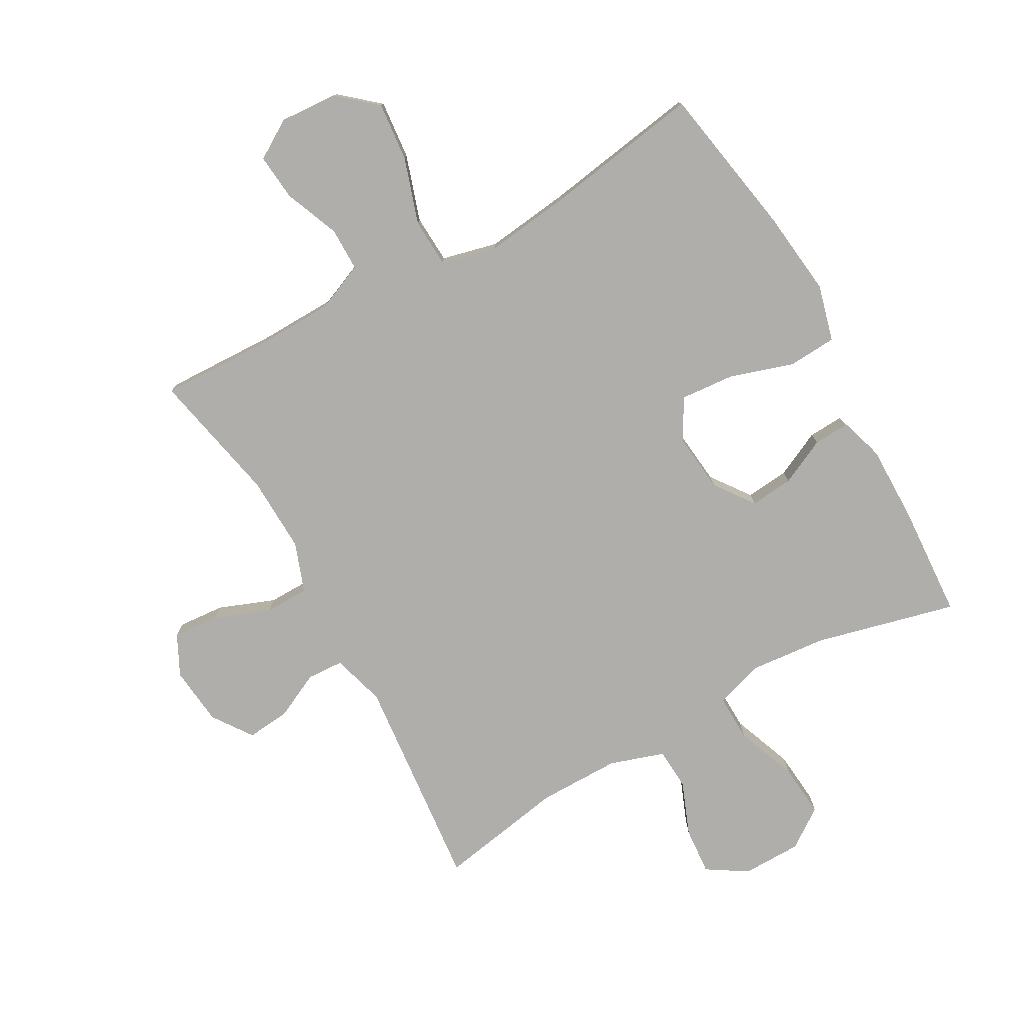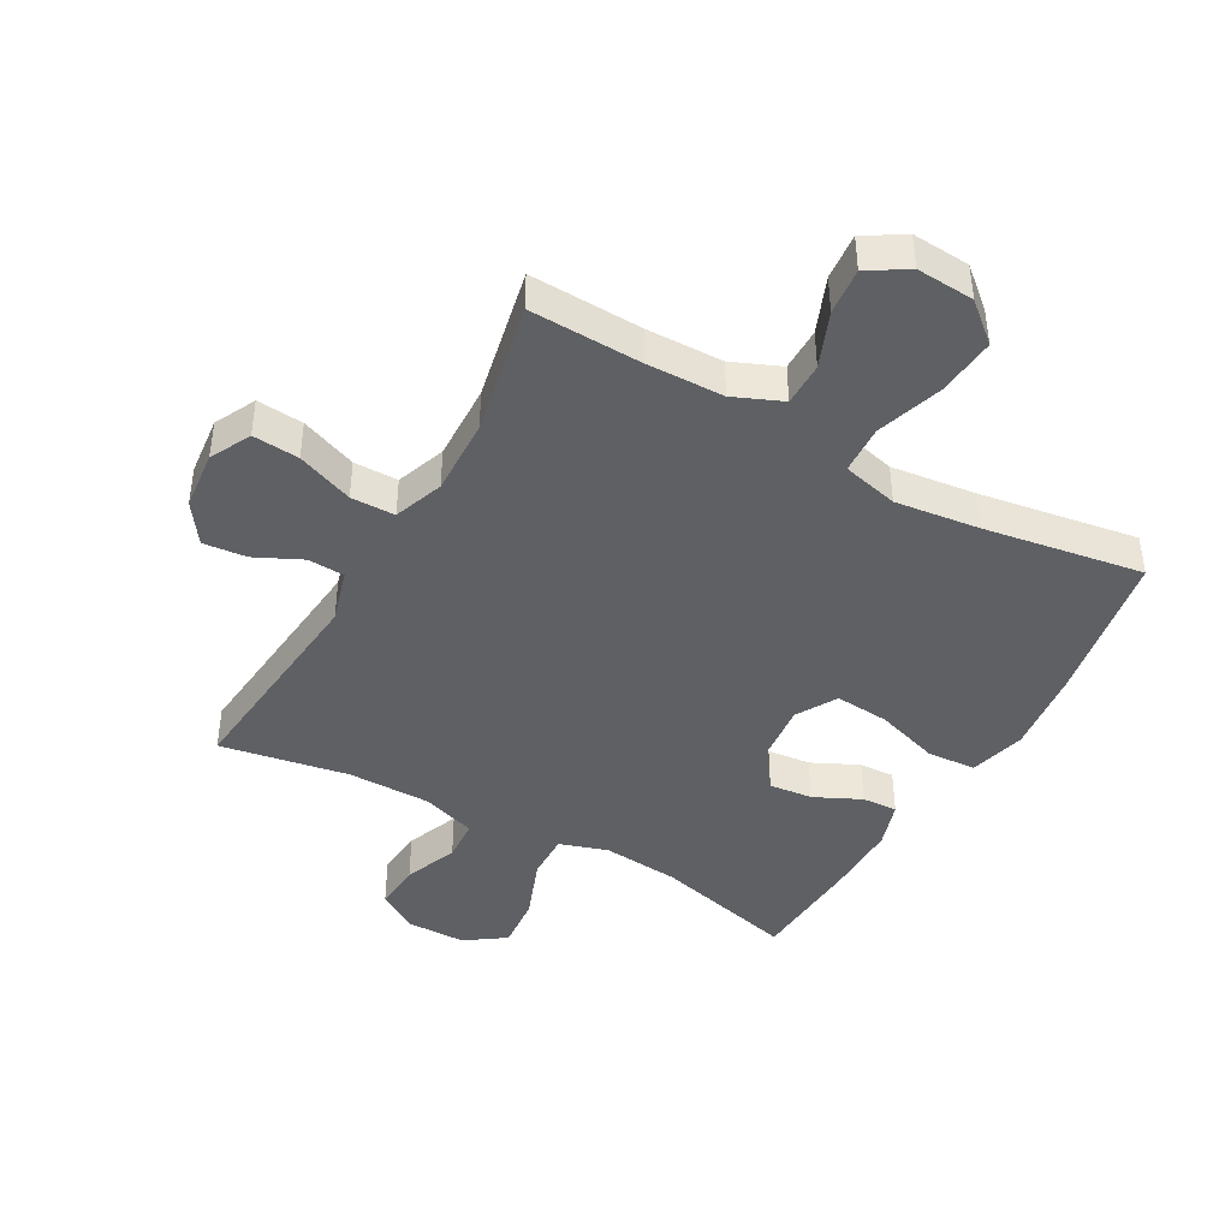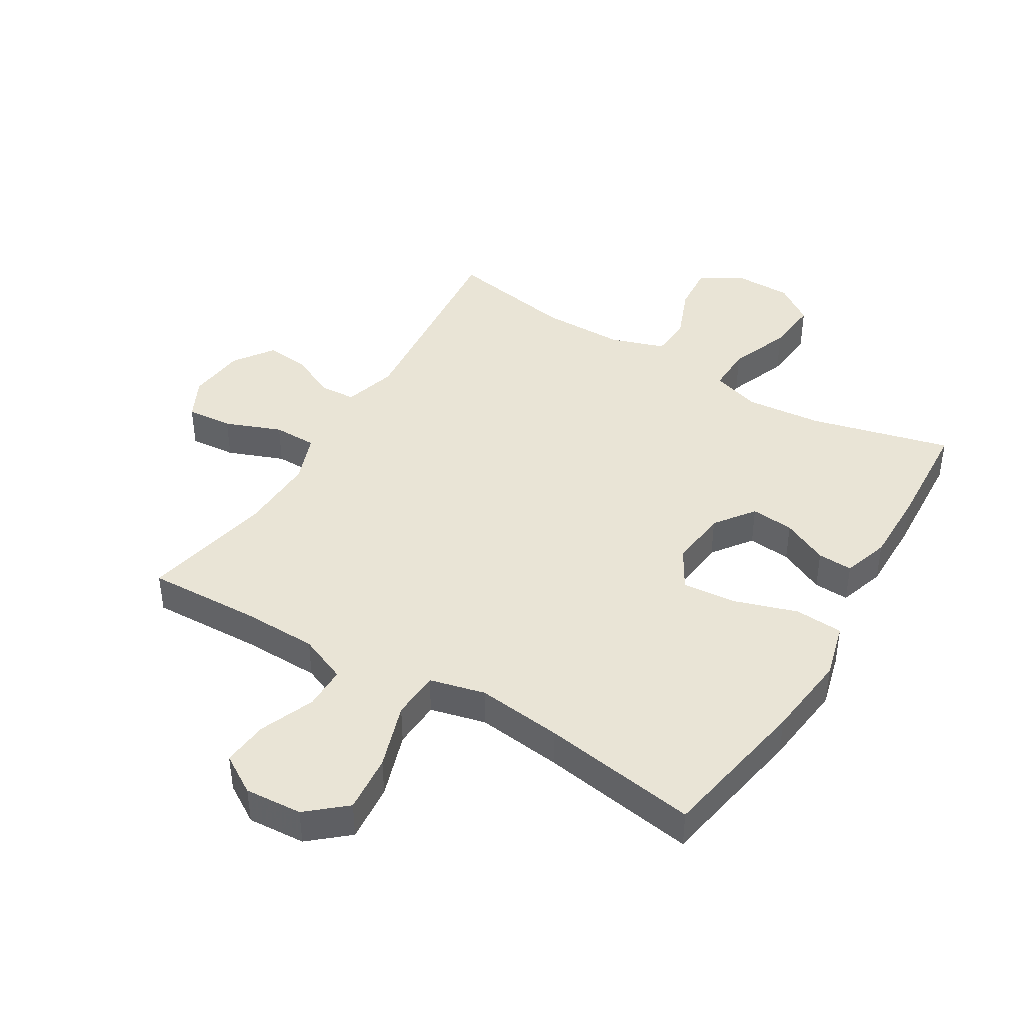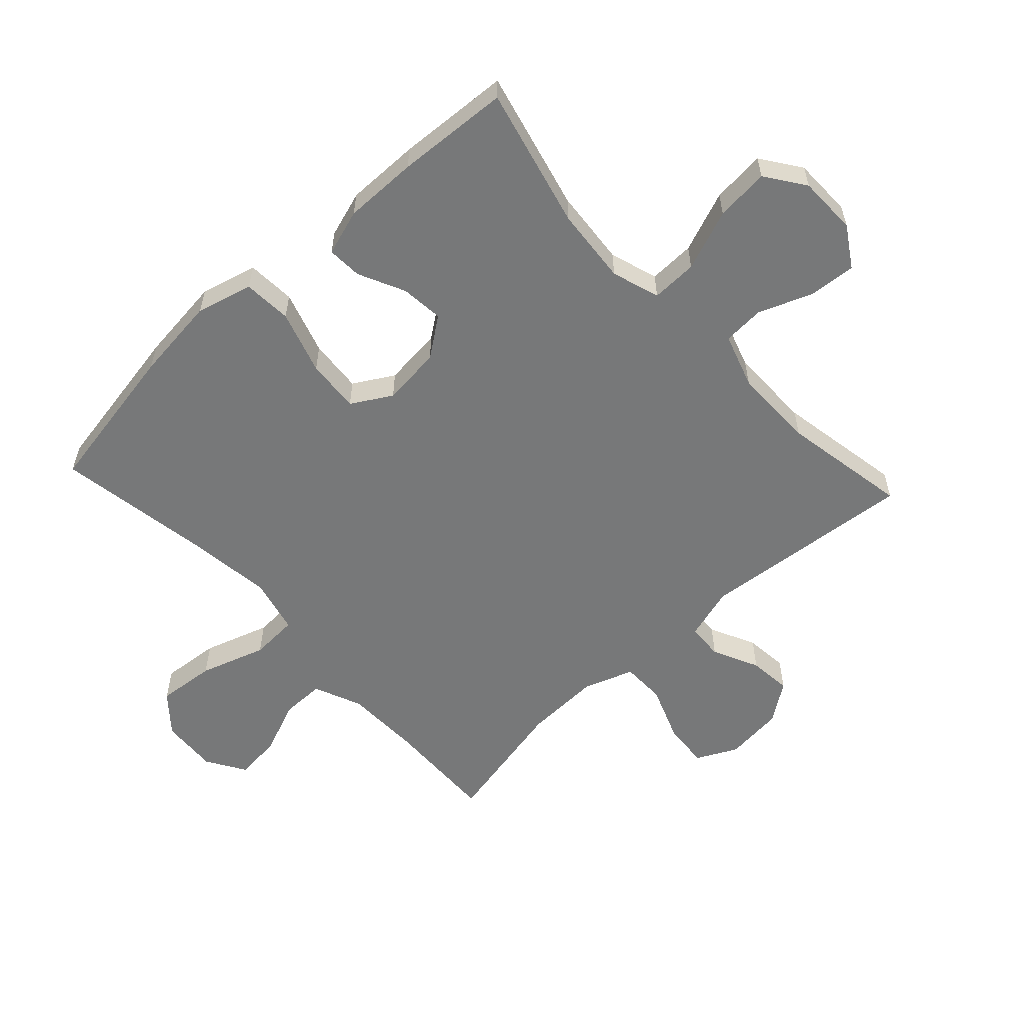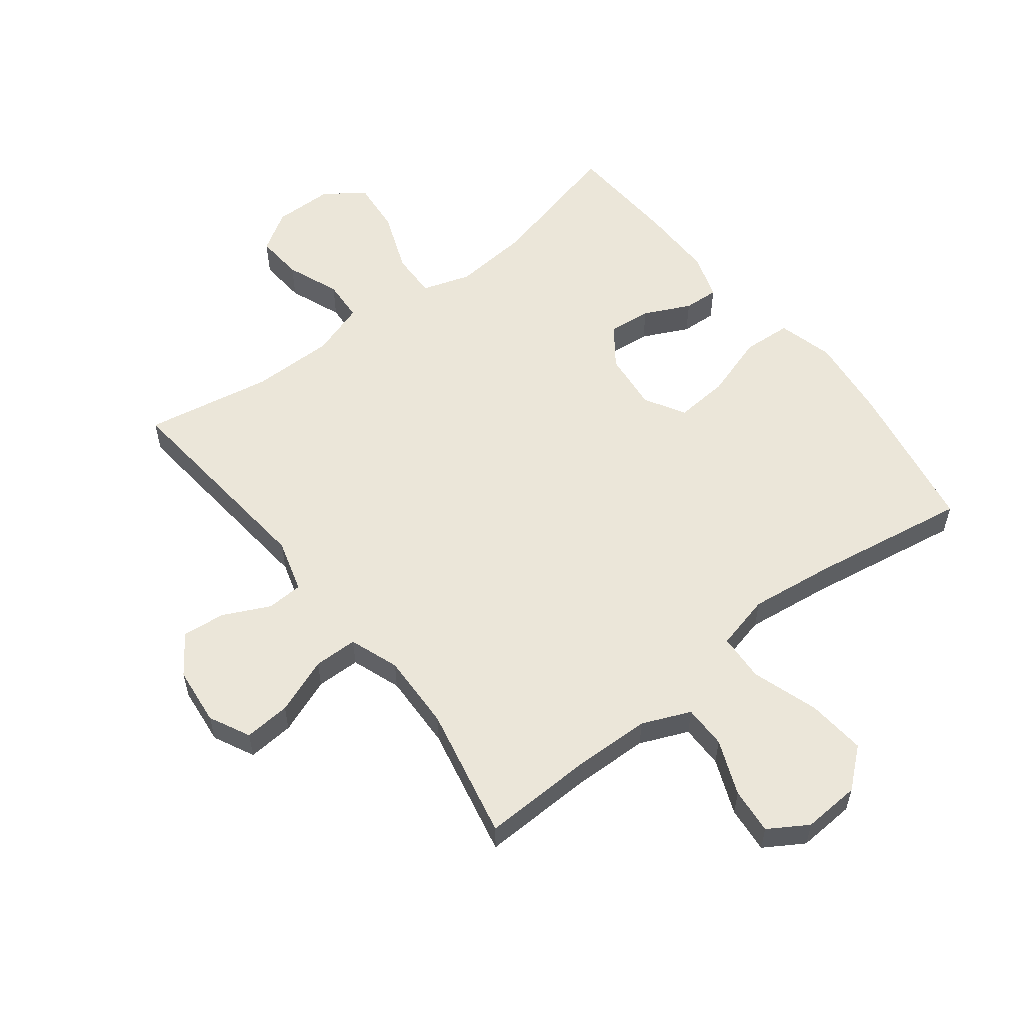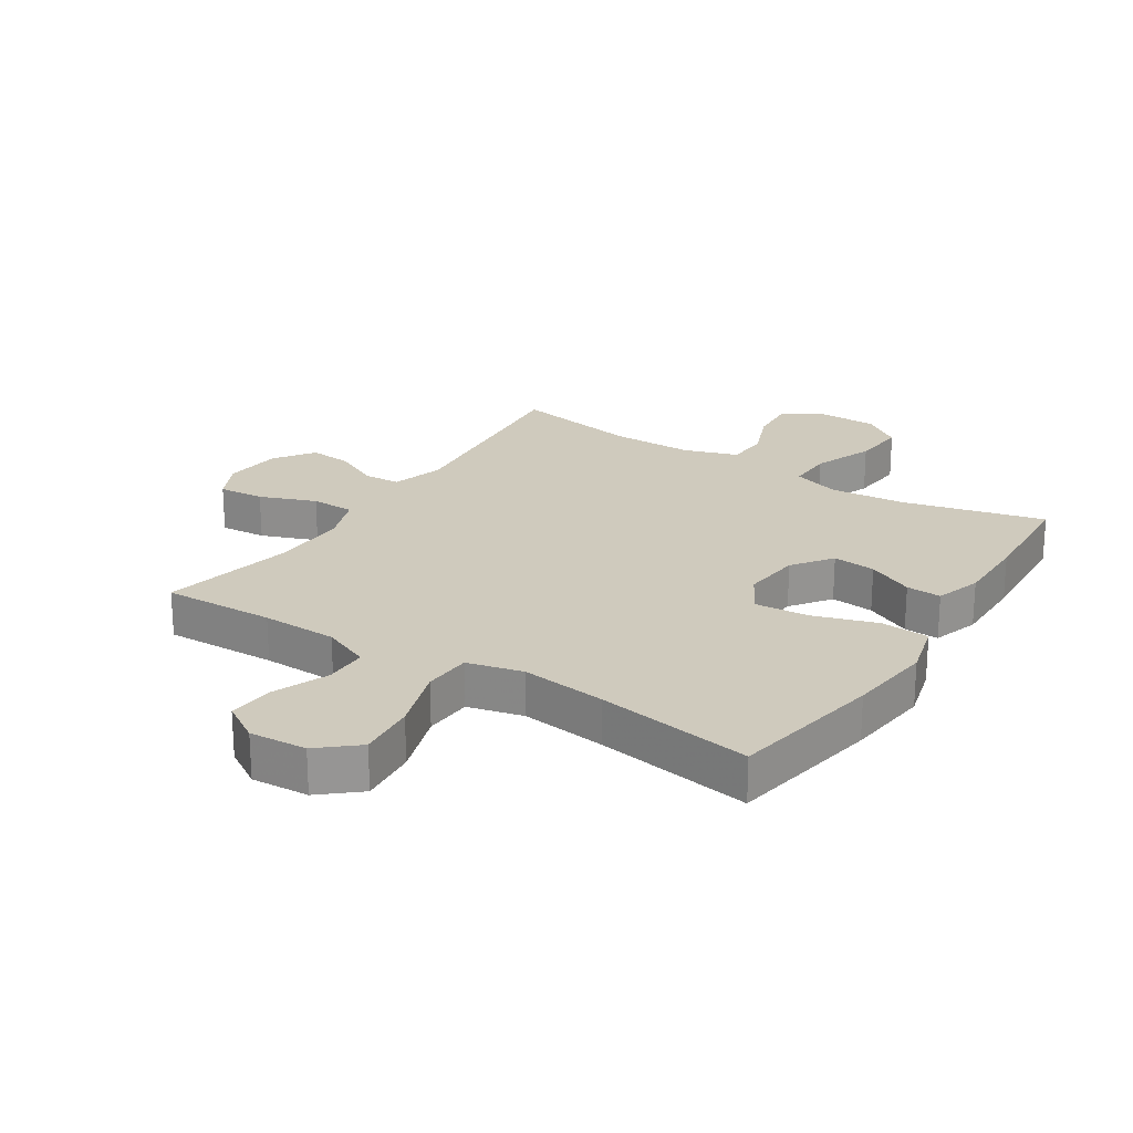
<metadata>
{"format":"obj","ext":"obj","renderer":"f3d","projection":"perspective","resolution":1024,"background":"white","views":[{"elev":-77.6,"azim":-150.8,"up":"+Y"},{"elev":-43.0,"azim":150.6,"up":"+Y"},{"elev":42.4,"azim":-149.0,"up":"+Y"},{"elev":-57.4,"azim":-47.2,"up":"+Y"},{"elev":56.6,"azim":142.3,"up":"+Y"},{"elev":22.9,"azim":-147.2,"up":"+Y"}]}
</metadata>
<code>
v -0.5 0.07 -0.5
v -0.544 0.07 -0.252
v -0.56 0.07 -0.114
v -0.536 0.07 -0.023
v -0.457 0.07 -0.018
v -0.354 0.07 -0.051
v -0.267 0.07 -0.058
v -0.229 0.07 0.007
v -0.239 0.07 0.103
v -0.286 0.07 0.167
v -0.356 0.07 0.16
v -0.431 0.07 0.124
v -0.488 0.07 0.121
v -0.512 0.07 0.196
v -0.511 0.07 0.316
v -0.5 0.07 0.5
v -0.271 0.07 0.443
v -0.147 0.07 0.432
v -0.069 0.07 0.457
v -0.071 0.07 0.532
v -0.109 0.07 0.631
v -0.117 0.07 0.718
v -0.053 0.07 0.763
v 0.043 0.07 0.764
v 0.108 0.07 0.723
v 0.102 0.07 0.646
v 0.068 0.07 0.56
v 0.072 0.07 0.492
v 0.16 0.07 0.463
v 0.294 0.07 0.463
v 0.5 0.07 0.5
v 0.466 0.07 0.15
v 0.491 0.07 0.064
v 0.55 0.07 0.061
v 0.625 0.07 0.097
v 0.695 0.07 0.104
v 0.74 0.07 0.04
v 0.75 0.07 -0.055
v 0.717 0.07 -0.121
v 0.642 0.07 -0.115
v 0.551 0.07 -0.08
v 0.48 0.07 -0.081
v 0.451 0.07 -0.161
v 0.455 0.07 -0.285
v 0.5 0.07 -0.5
v 0.318 0.07 -0.494
v 0.195 0.07 -0.497
v 0.117 0.07 -0.53
v 0.117 0.07 -0.6
v 0.153 0.07 -0.689
v 0.16 0.07 -0.764
v 0.097 0.07 -0.803
v 0.004 0.07 -0.797
v -0.058 0.07 -0.744
v -0.049 0.07 -0.649
v -0.014 0.07 -0.542
v -0.018 0.07 -0.464
v -0.108 0.07 -0.442
v -0.246 0.07 -0.459
v -0.5 0 -0.5
v -0.544 0 -0.252
v -0.56 0 -0.114
v -0.536 0 -0.023
v -0.457 0 -0.018
v -0.354 0 -0.051
v -0.267 0 -0.058
v -0.229 0 0.007
v -0.239 0 0.103
v -0.286 0 0.167
v -0.356 0 0.16
v -0.431 0 0.124
v -0.488 0 0.121
v -0.512 0 0.196
v -0.511 0 0.316
v -0.5 0 0.5
v -0.271 0 0.443
v -0.147 0 0.432
v -0.069 0 0.457
v -0.071 0 0.532
v -0.109 0 0.631
v -0.117 0 0.718
v -0.053 0 0.763
v 0.043 0 0.764
v 0.108 0 0.723
v 0.102 0 0.646
v 0.068 0 0.56
v 0.072 0 0.492
v 0.16 0 0.463
v 0.294 0 0.463
v 0.5 0 0.5
v 0.466 0 0.15
v 0.491 0 0.064
v 0.55 0 0.061
v 0.625 0 0.097
v 0.695 0 0.104
v 0.74 0 0.04
v 0.75 0 -0.055
v 0.717 0 -0.121
v 0.642 0 -0.115
v 0.551 0 -0.08
v 0.48 0 -0.081
v 0.451 0 -0.161
v 0.455 0 -0.285
v 0.5 0 -0.5
v 0.318 0 -0.494
v 0.195 0 -0.497
v 0.117 0 -0.53
v 0.117 0 -0.6
v 0.153 0 -0.689
v 0.16 0 -0.764
v 0.097 0 -0.803
v 0.004 0 -0.797
v -0.058 0 -0.744
v -0.049 0 -0.649
v -0.014 0 -0.542
v -0.018 0 -0.464
v -0.108 0 -0.442
v -0.246 0 -0.459
f 54 55 56
f 53 54 56
f 52 53 56
f 51 52 56
f 50 51 56
f 49 50 56
f 48 49 56 57
f 47 48 57
f 46 47 57 58
f 44 45 46 58
f 39 40 41
f 38 39 41
f 37 38 41
f 36 37 41
f 35 36 41
f 34 35 41
f 33 34 41 42
f 32 33 42 43
f 30 31 32
f 29 30 32 43
f 25 26 27
f 24 25 27
f 23 24 27
f 22 23 27
f 21 22 27
f 20 21 27
f 19 20 27 28
f 44 58 59
f 43 44 59
f 29 43 59
f 28 29 59
f 19 28 59
f 18 19 59
f 15 16 17
f 14 15 17
f 13 14 17
f 12 13 17
f 11 12 17
f 4 5 6
f 3 4 6
f 2 3 6
f 1 2 6
f 59 1 6
f 59 6 7
f 10 11 17 18
f 9 10 18
f 8 9 18
f 8 18 59
f 7 8 59
f 115 114 113
f 115 113 112
f 115 112 111
f 115 111 110
f 115 110 109
f 115 109 108
f 116 115 108 107
f 116 107 106
f 117 116 106 105
f 117 105 104 103
f 100 99 98
f 100 98 97
f 100 97 96
f 100 96 95
f 100 95 94
f 100 94 93
f 101 100 93 92
f 102 101 92 91
f 91 90 89
f 102 91 89 88
f 86 85 84
f 86 84 83
f 86 83 82
f 86 82 81
f 86 81 80
f 86 80 79
f 87 86 79 78
f 118 117 103
f 118 103 102
f 118 102 88
f 118 88 87
f 118 87 78
f 118 78 77
f 76 75 74
f 76 74 73
f 76 73 72
f 76 72 71
f 76 71 70
f 65 64 63
f 65 63 62
f 65 62 61
f 65 61 60
f 65 60 118
f 66 65 118
f 77 76 70 69
f 77 69 68
f 77 68 67
f 118 77 67
f 118 67 66
f 1 60 61 2
f 2 61 62 3
f 3 62 63 4
f 4 63 64 5
f 5 64 65 6
f 6 65 66 7
f 7 66 67 8
f 8 67 68 9
f 9 68 69 10
f 10 69 70 11
f 11 70 71 12
f 12 71 72 13
f 13 72 73 14
f 14 73 74 15
f 15 74 75 16
f 16 75 76 17
f 17 76 77 18
f 18 77 78 19
f 19 78 79 20
f 20 79 80 21
f 21 80 81 22
f 22 81 82 23
f 23 82 83 24
f 24 83 84 25
f 25 84 85 26
f 26 85 86 27
f 27 86 87 28
f 28 87 88 29
f 29 88 89 30
f 30 89 90 31
f 31 90 91 32
f 32 91 92 33
f 33 92 93 34
f 34 93 94 35
f 35 94 95 36
f 36 95 96 37
f 37 96 97 38
f 38 97 98 39
f 39 98 99 40
f 40 99 100 41
f 41 100 101 42
f 42 101 102 43
f 43 102 103 44
f 44 103 104 45
f 45 104 105 46
f 46 105 106 47
f 47 106 107 48
f 48 107 108 49
f 49 108 109 50
f 50 109 110 51
f 51 110 111 52
f 52 111 112 53
f 53 112 113 54
f 54 113 114 55
f 55 114 115 56
f 56 115 116 57
f 57 116 117 58
f 58 117 118 59
f 59 118 60 1

</code>
